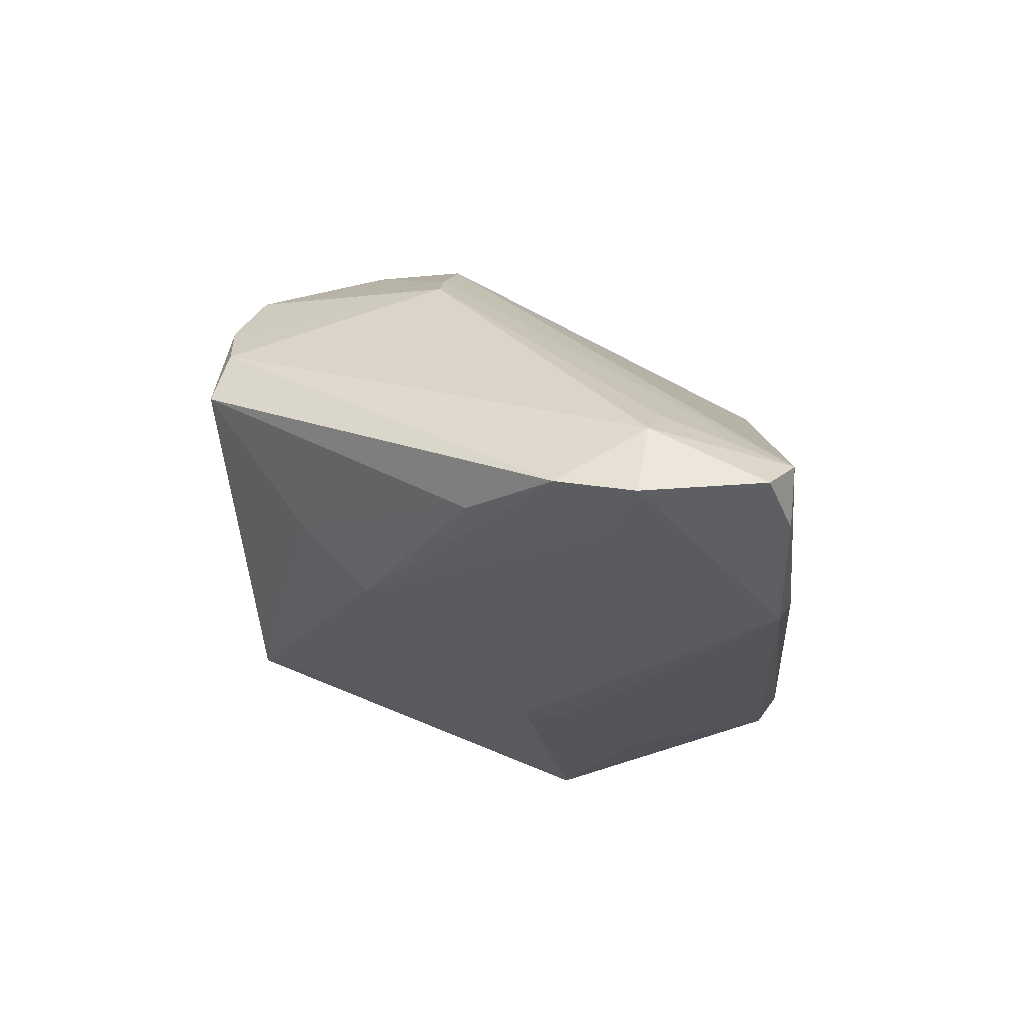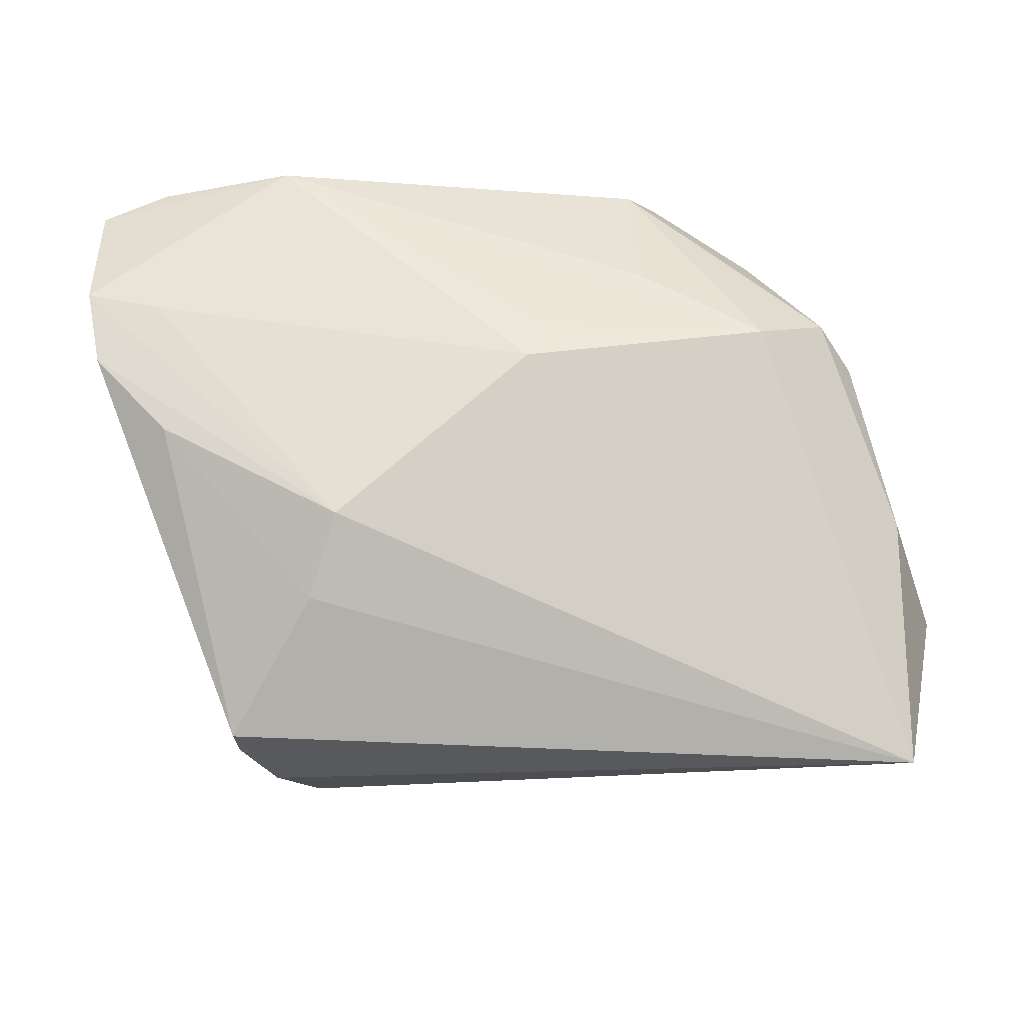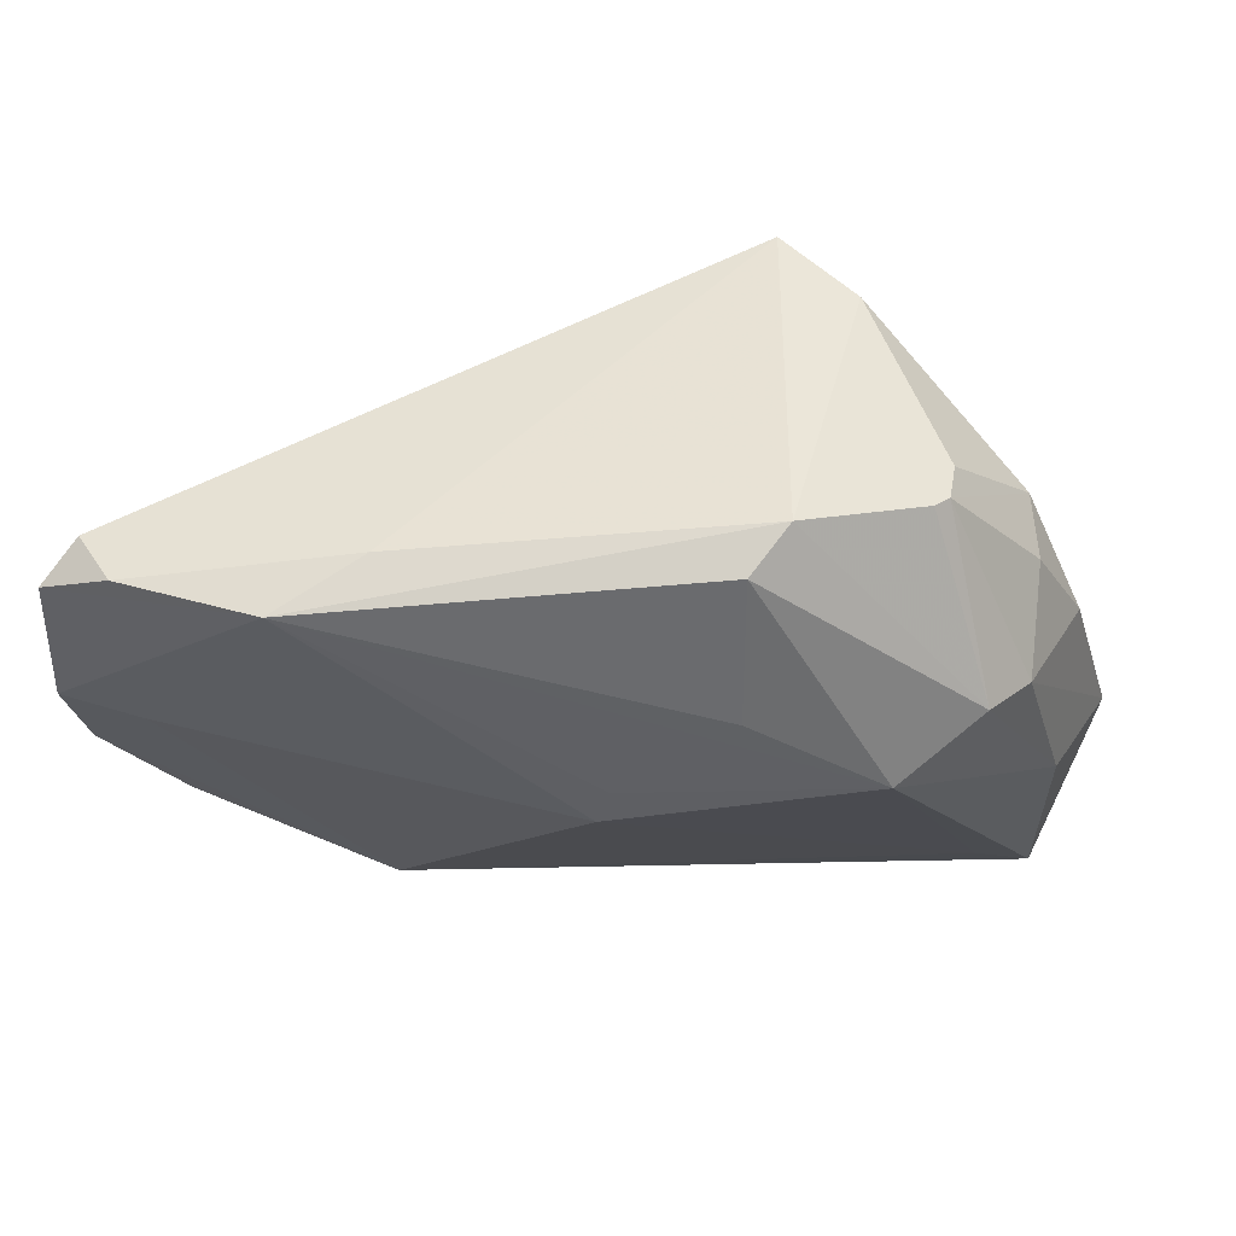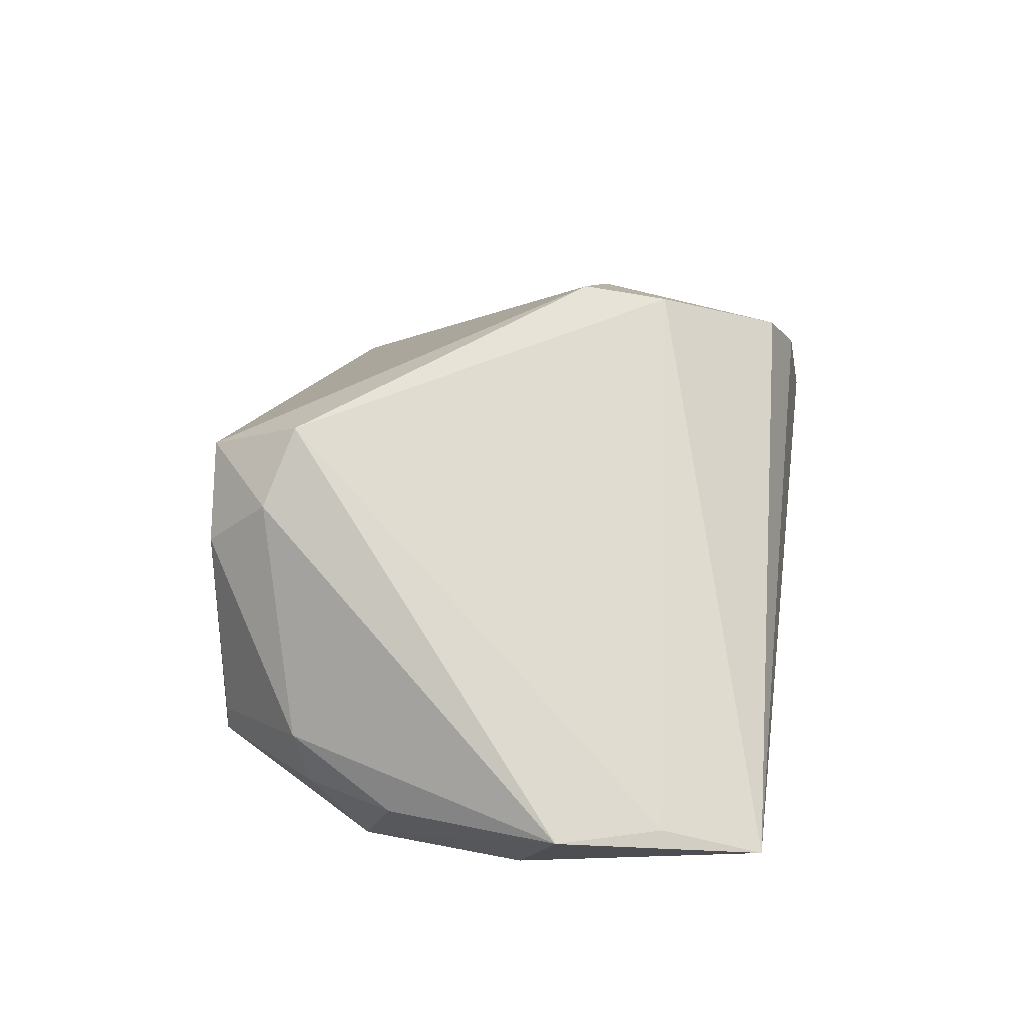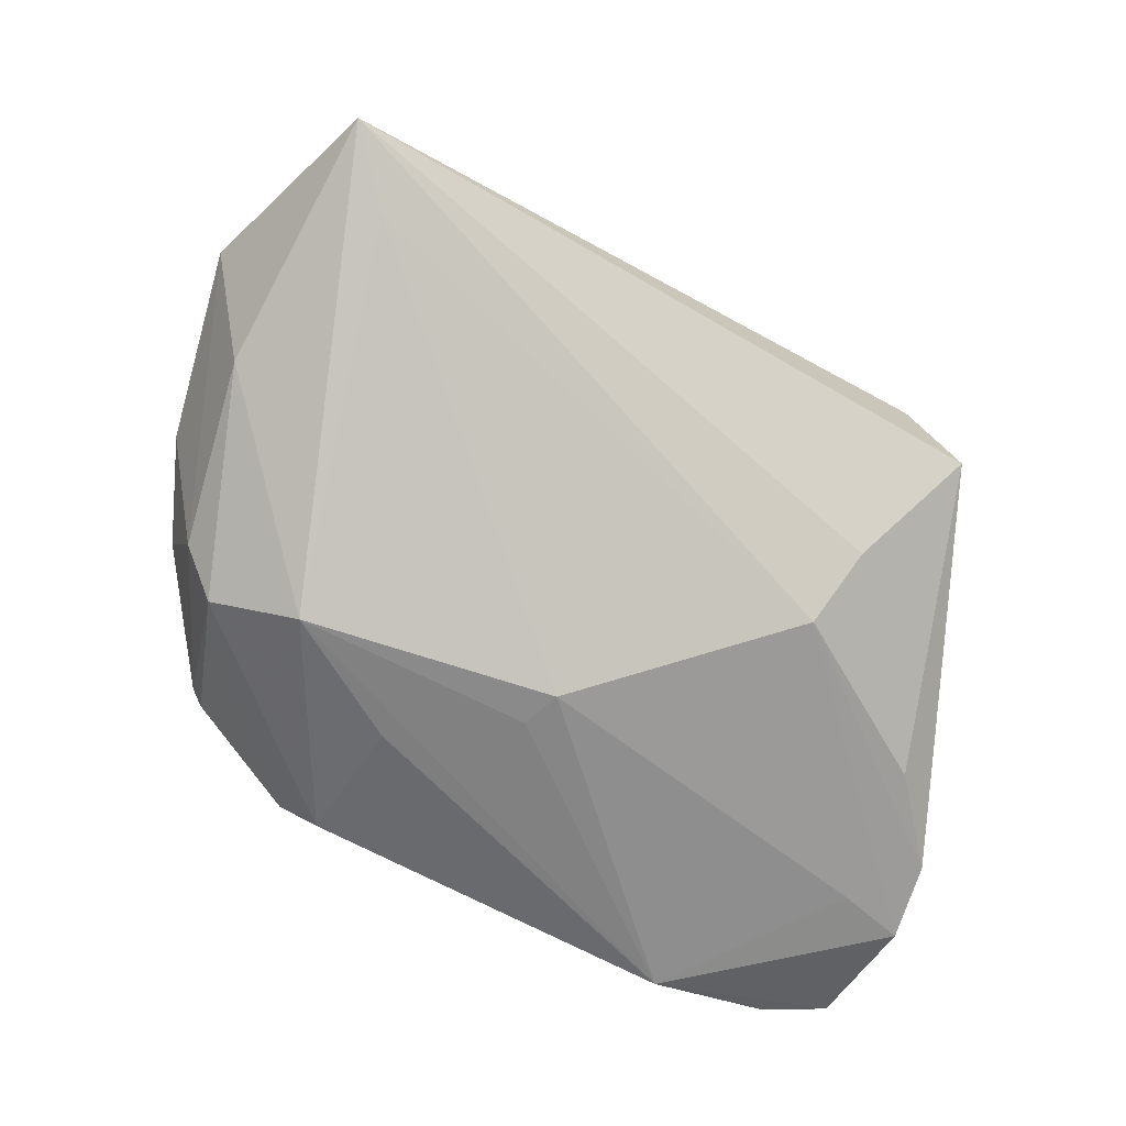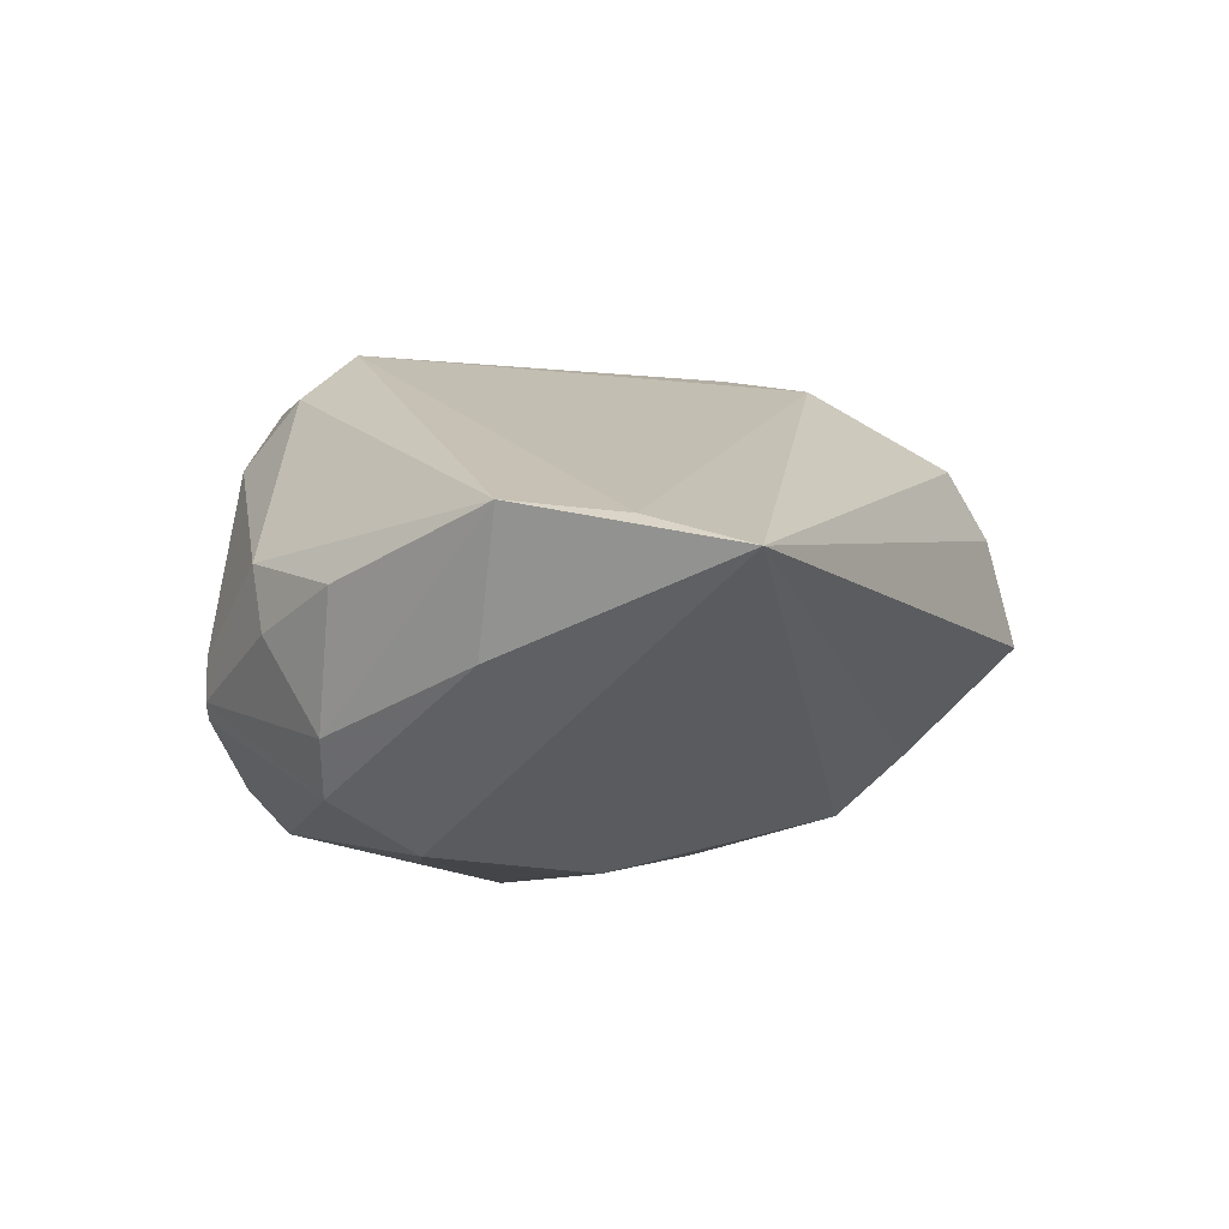
<metadata>
{"format":"obj","ext":"obj","renderer":"f3d","projection":"perspective","resolution":1024,"background":"white","views":[{"elev":-26.6,"azim":88.7,"up":"+Z"},{"elev":-37.4,"azim":175.8,"up":"+Y"},{"elev":48.3,"azim":-176.2,"up":"+Y"},{"elev":46.9,"azim":-81.7,"up":"+Z"},{"elev":-62.2,"azim":-31.0,"up":"+Z"},{"elev":-7.7,"azim":-65.3,"up":"+Z"}]}
</metadata>
<code>
v 0.04719 0.008104 -0.02257
v 0.02355 -0.02037 -0.01923
v -0.04779 -0.01002 -0.008075
v -0.05438 -0.01516 0.006404
v -0.0002864 0.004742 -0.0264
v -0.04239 0.0107 -0.01399
v -0.04863 0.006143 0.0005162
v -0.01607 0.02256 0.03235
v -0.02863 0.006579 -0.02534
v 0.04809 0.02821 -0.02206
v -0.03231 0.0312 -0.008555
v -0.04292 0.01742 -0.003175
v -0.02341 0.03287 0.01841
v 0.05412 0.001345 -0.01968
v 0.02616 -0.02798 -0.01214
v 0.03425 -0.03753 0.007561
v -0.04967 -0.02742 0.004971
v 0.05605 0.01035 -0.02175
v -0.03067 0.03184 -0.01034
v 0.03247 0.02887 -0.0264
v -0.03772 0.01292 -0.01983
v -0.01322 0.0153 -0.02539
v -0.01452 0.03349 0.02674
v 0.0558 0.0249 -0.02047
v 0.0229 0.03193 -0.02013
v 0.001074 -0.0001621 -0.0264
v 0.05093 0.01362 -0.009428
v -0.04863 -0.0395 0.001241
v 0.05495 0.01198 -0.01336
v -0.01696 0.03562 -0.01695
v 0.03051 -0.01186 0.02022
v 0.0151 -0.009714 0.03276
v -0.04187 0.01936 0.004418
v 0.02553 -0.01137 0.02459
v 0.02969 -0.03778 0.01361
v -0.01297 0.03258 -0.02186
v 0.02454 -0.03468 0.02128
v 0.04507 -0.008184 -0.01855
v -0.02374 0.0254 0.0259
v 0.01637 -0.02008 0.03074
v 0.05212 0.02838 -0.01656
v 0.03477 -0.0395 0.001153
v -0.03287 0.03075 -0.003724
v -0.04143 -0.03253 -0.003535
f 4 8 39
f 39 8 23
f 4 28 17
f 17 8 4
f 40 28 37
f 40 17 28
f 8 17 40
f 37 28 35
f 28 42 35
f 4 39 33
f 13 39 23
f 13 33 39
f 11 13 19
f 19 21 11
f 30 20 36
f 36 21 30
f 21 19 30
f 30 19 13
f 30 13 23
f 24 29 18
f 41 29 24
f 18 20 24
f 18 29 14
f 42 38 14
f 14 2 18
f 38 2 14
f 32 41 23
f 8 40 32
f 23 8 32
f 16 35 42
f 42 14 16
f 16 14 29
f 9 21 36
f 3 28 4
f 3 9 28
f 21 9 3
f 15 38 42
f 15 2 38
f 15 42 28
f 28 2 15
f 18 2 1
f 1 2 26
f 1 20 18
f 26 20 1
f 12 33 11
f 11 33 43
f 43 13 11
f 33 13 43
f 20 30 25
f 23 41 25
f 25 30 23
f 31 16 29
f 37 35 31
f 35 16 31
f 36 20 22
f 22 9 36
f 20 9 22
f 5 20 26
f 26 9 5
f 5 9 20
f 28 9 44
f 44 9 26
f 44 2 28
f 26 2 44
f 21 3 6
f 11 21 6
f 6 12 11
f 6 3 4
f 10 25 41
f 20 25 10
f 41 24 10
f 10 24 20
f 27 29 41
f 41 31 27
f 27 31 29
f 41 32 34
f 34 31 41
f 34 32 40
f 34 40 37
f 37 31 34
f 7 6 4
f 12 6 7
f 4 33 7
f 33 12 7

</code>
